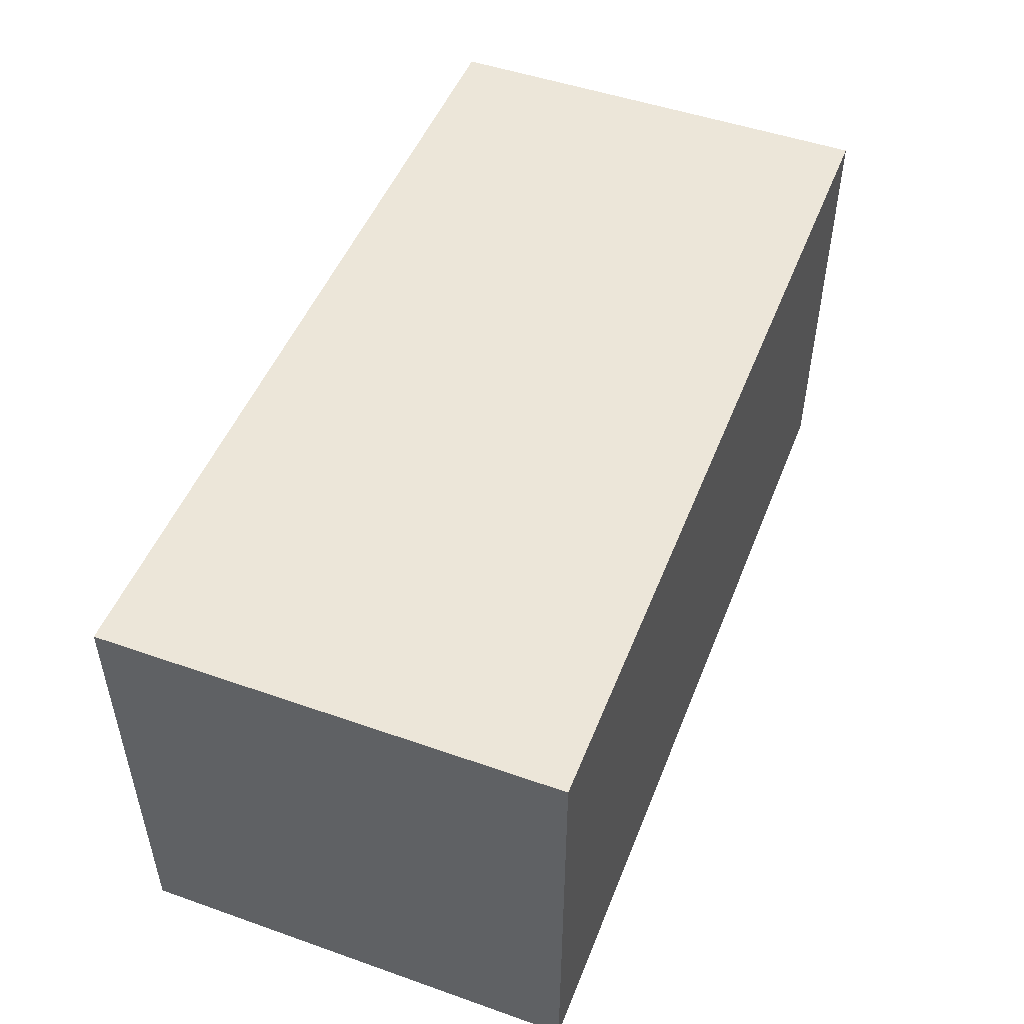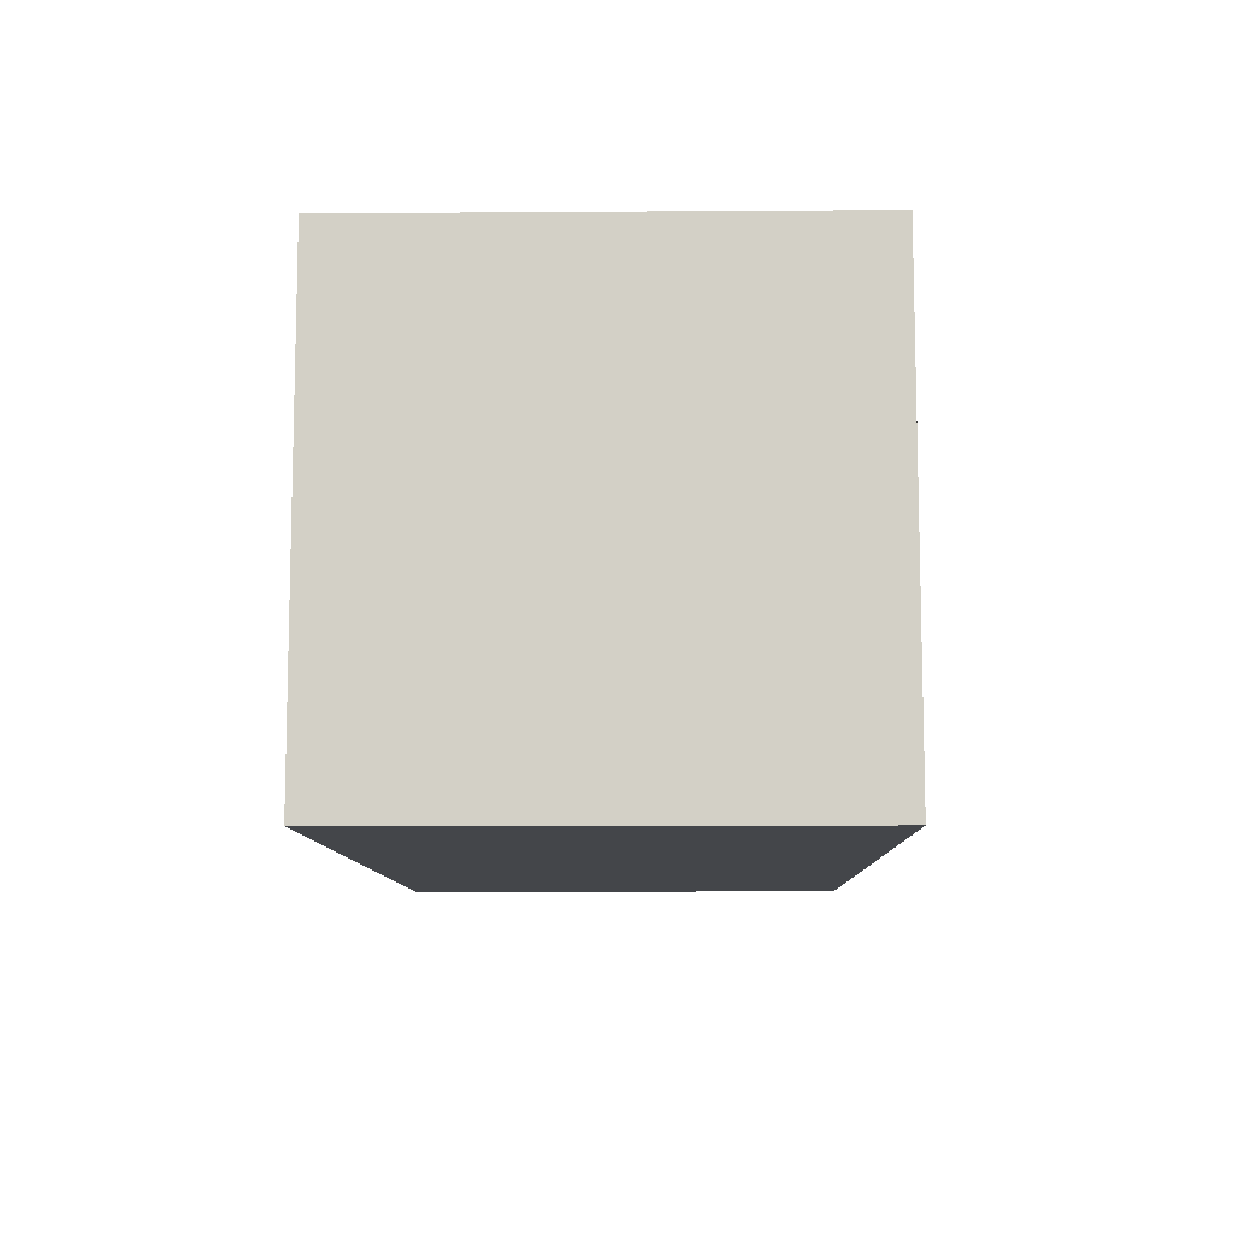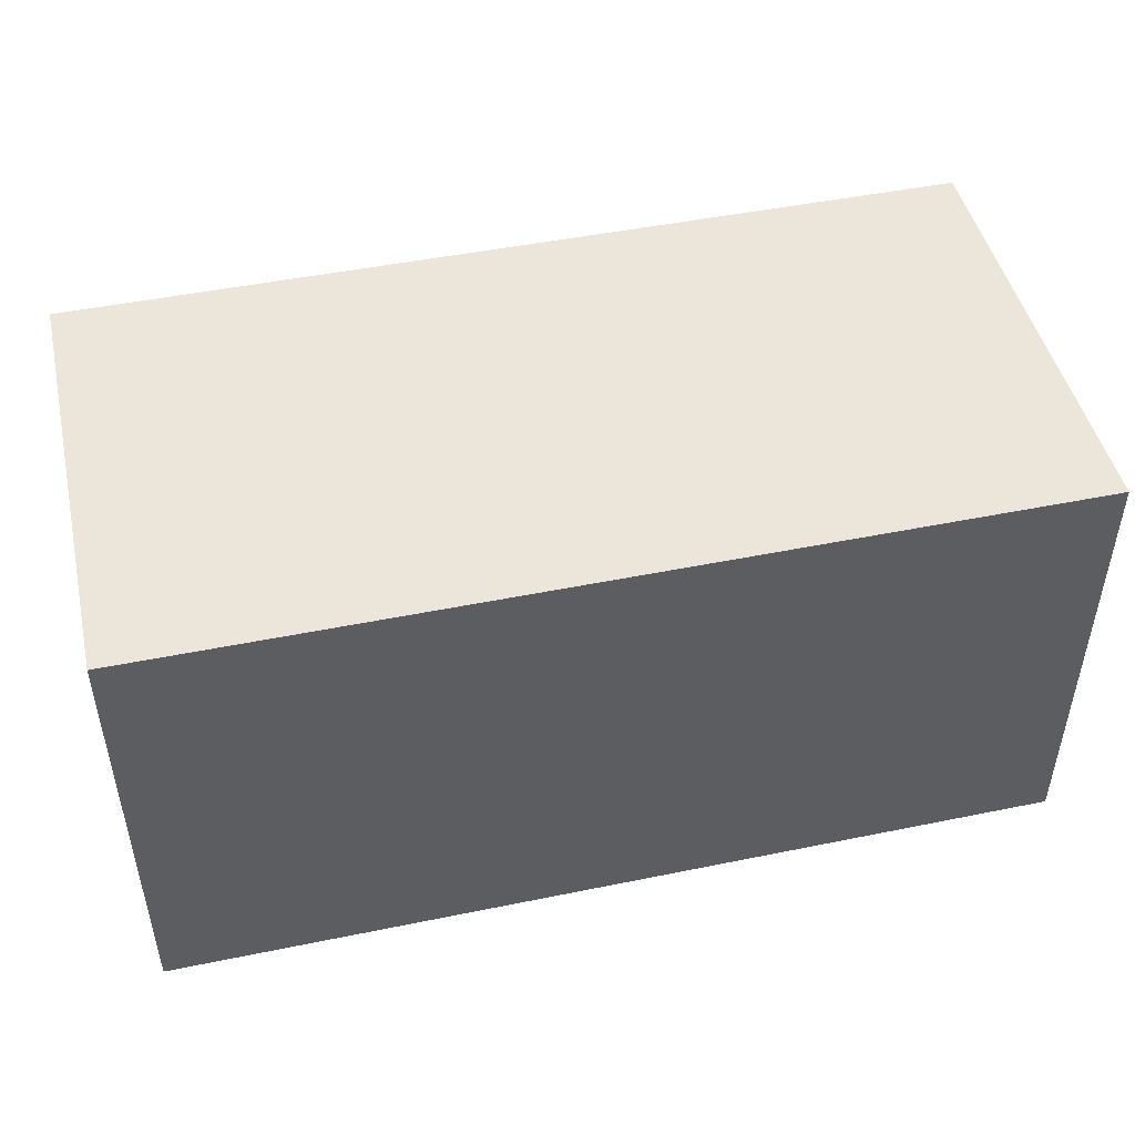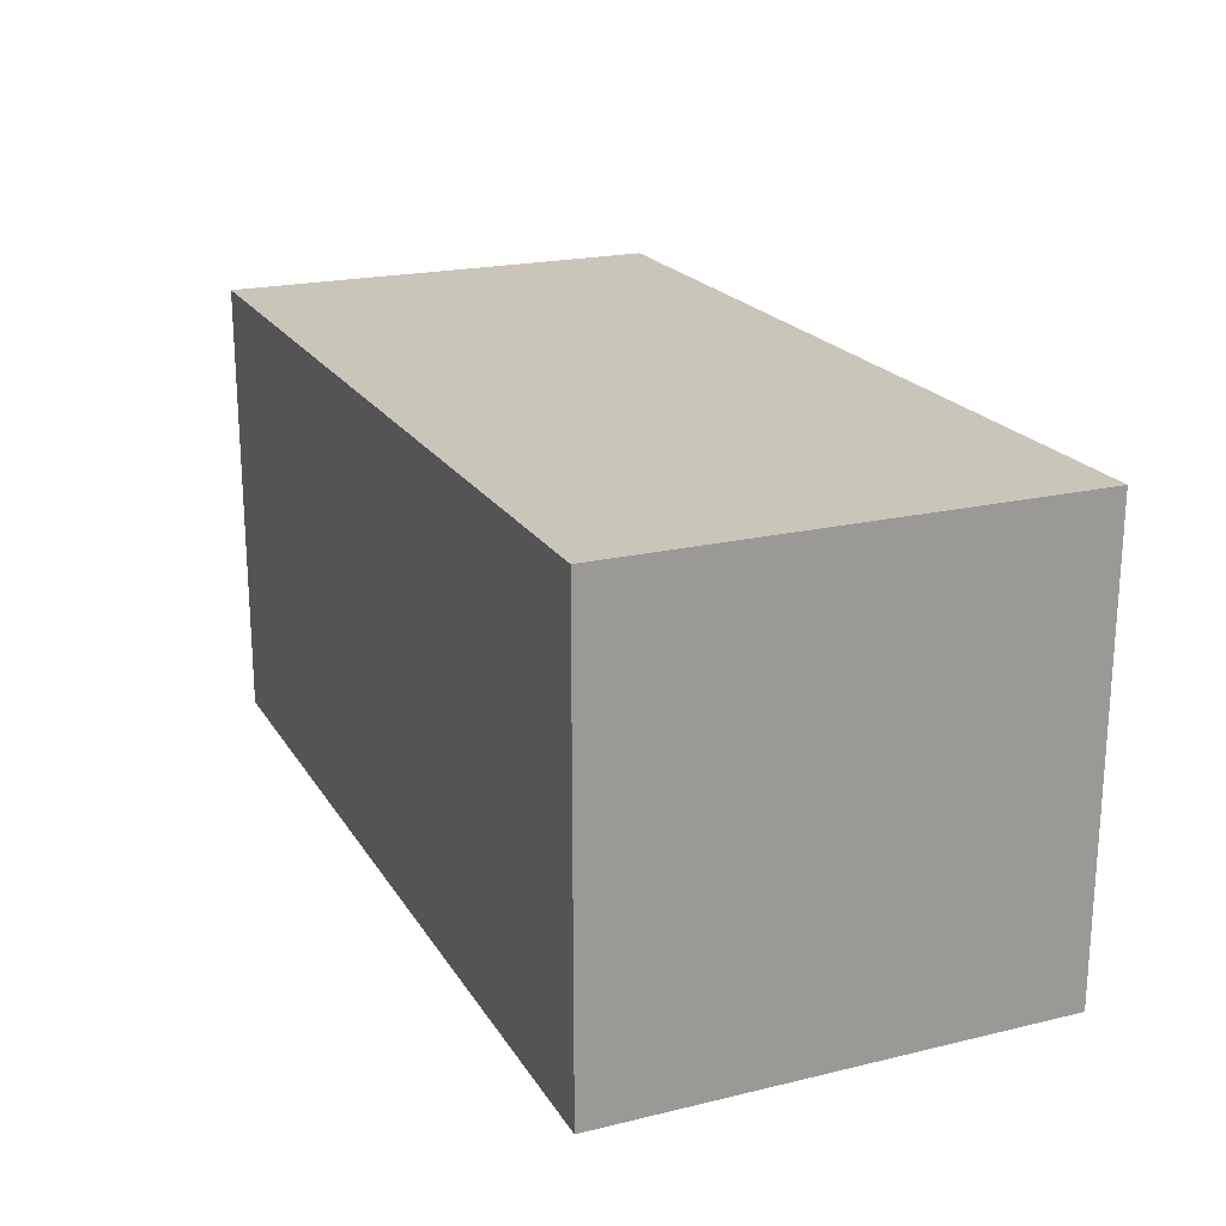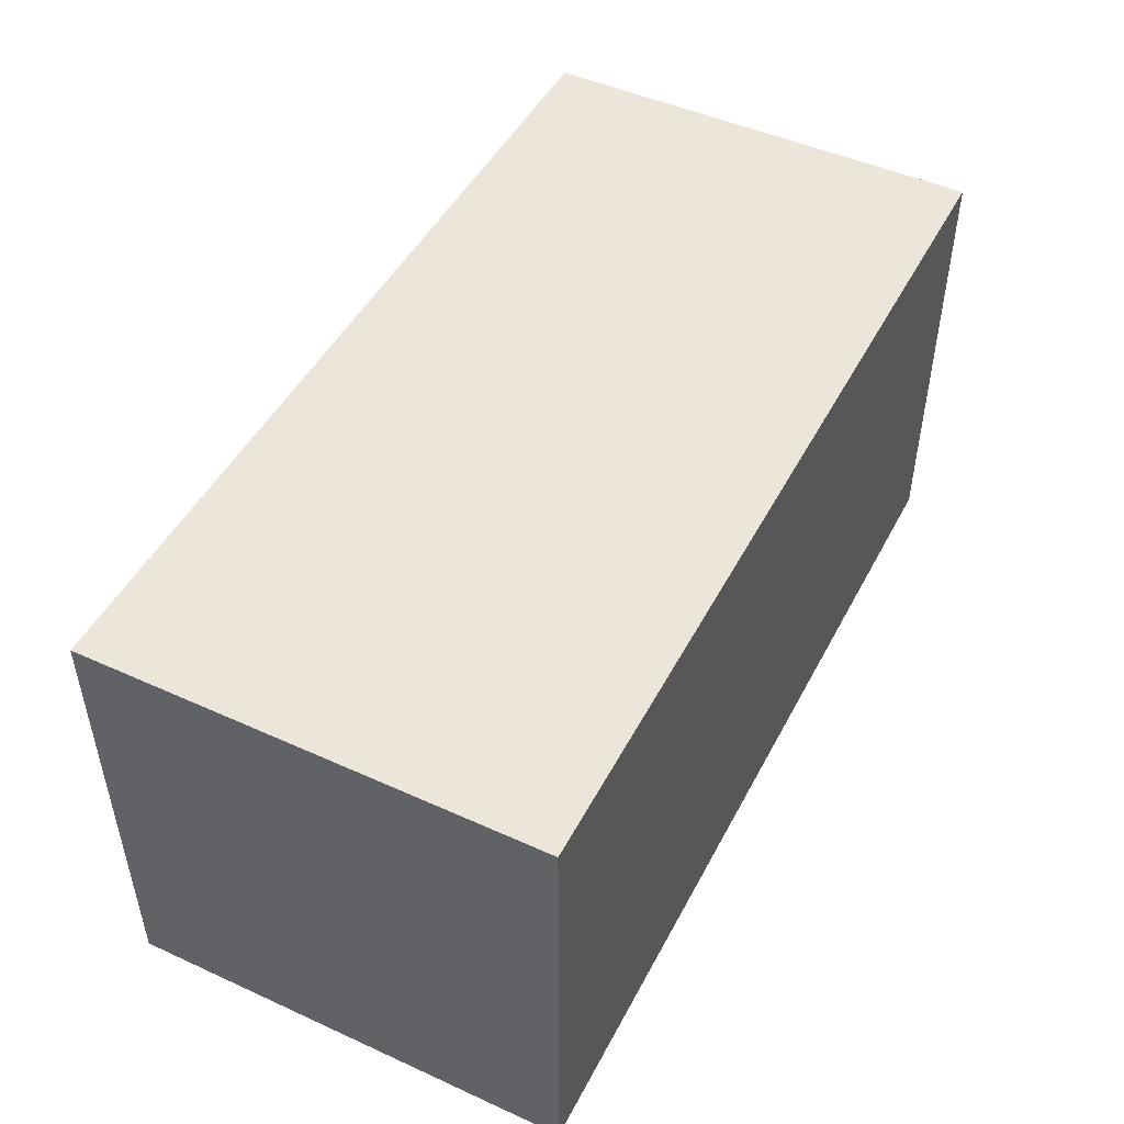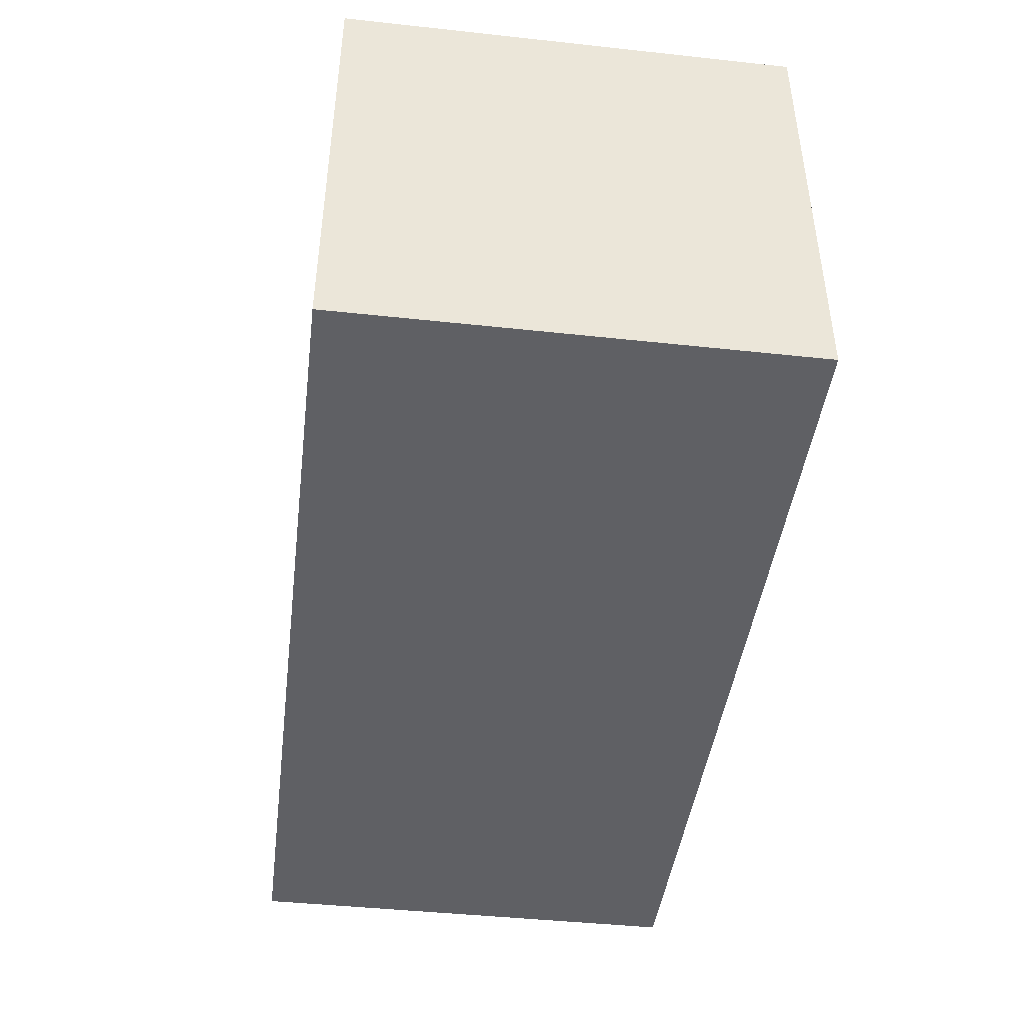
<metadata>
{"format":"obj","ext":"obj","renderer":"f3d","projection":"perspective","resolution":1024,"background":"white","views":[{"elev":49.5,"azim":-68.8,"up":"+Z"},{"elev":-9.6,"azim":91.1,"up":"+Y"},{"elev":47.3,"azim":167.0,"up":"+Y"},{"elev":20.7,"azim":-113.3,"up":"+Z"},{"elev":48.1,"azim":-63.1,"up":"+Z"},{"elev":-44.2,"azim":82.8,"up":"+Y"}]}
</metadata>
<code>
o GameObject_house_textured_red_rectangular.002
v 7.2 7.2 3.6
v 7.2 -1e-06 3.6
v -7.2 -1e-06 3.6
v -7.2 7.2 3.6
v 7.2 7.2 -3.6
v 7.2 7.2 3.6
v -7.2 7.2 3.6
v -7.2 7.2 -3.6
v -7.2 1e-06 -3.6
v -7.2 7.2 -3.6
v -7.2 7.2 3.6
v -7.2 -1e-06 3.6
v 7.2 -1e-06 3.6
v 7.2 1e-06 -3.6
v 7.2 7.2 -3.6
v 7.2 7.2 3.6
v -7.2 1e-06 -3.6
v 7.2 1e-06 -3.6
v 7.2 -1e-06 3.6
v -7.2 -1e-06 3.6
v 7.2 1e-06 -3.6
v -7.2 1e-06 -3.6
v -7.2 7.2 -3.6
v 7.2 7.2 -3.6
f 1 3 2
f 1 4 3
f 5 7 6
f 5 8 7
f 9 11 10
f 9 12 11
f 15 13 14
f 16 13 15
f 19 17 18
f 20 17 19
f 23 21 22
f 24 21 23

</code>
